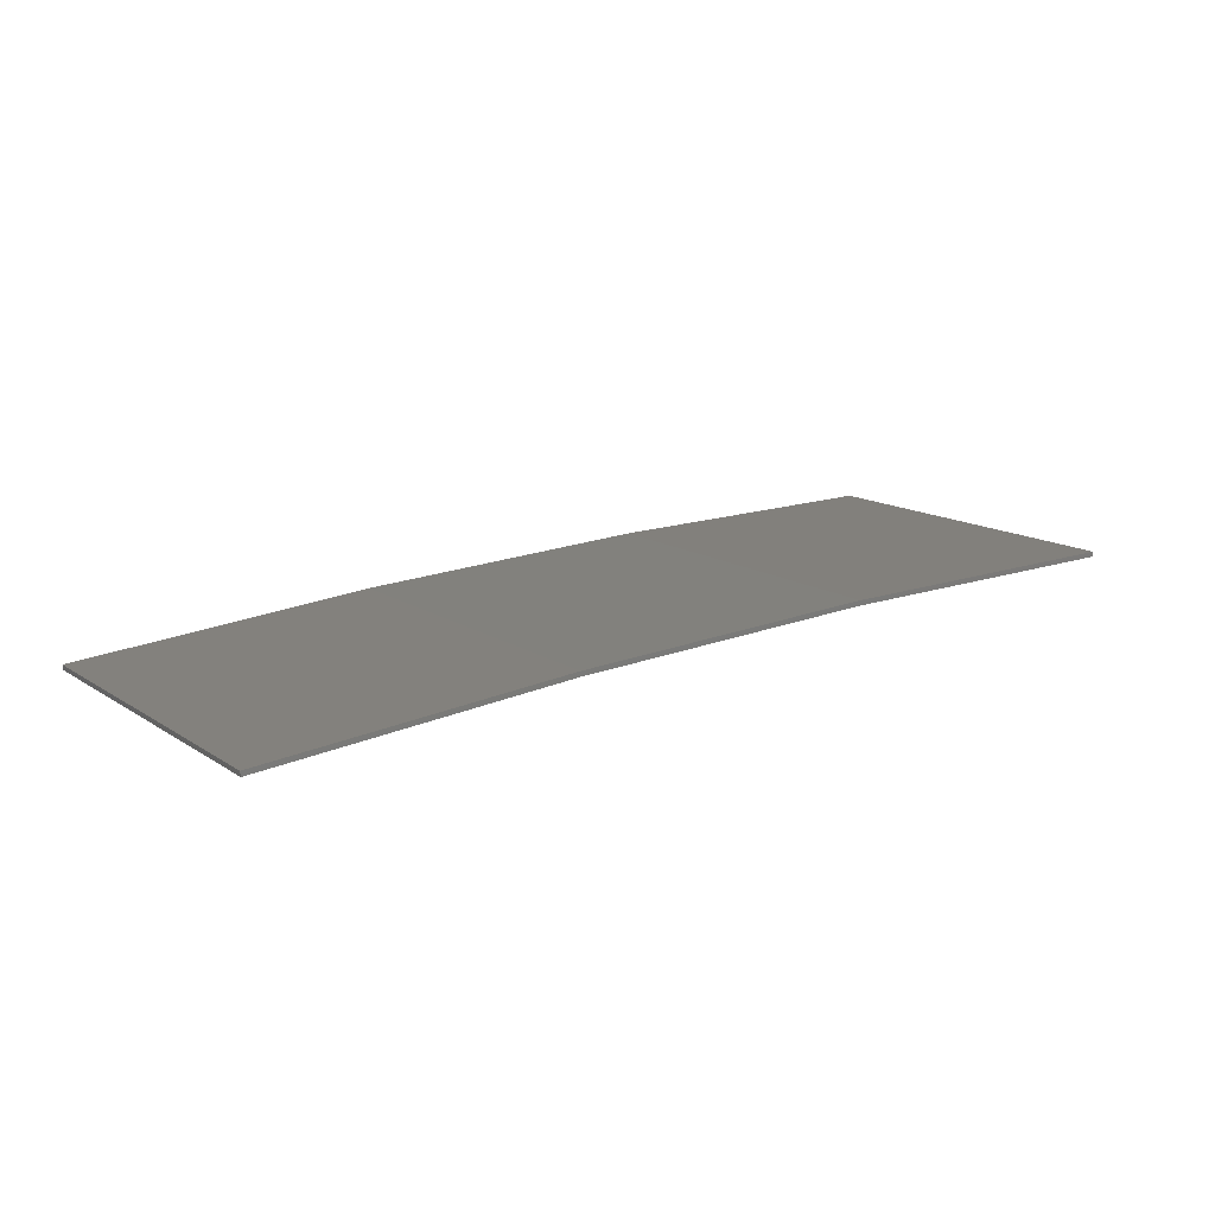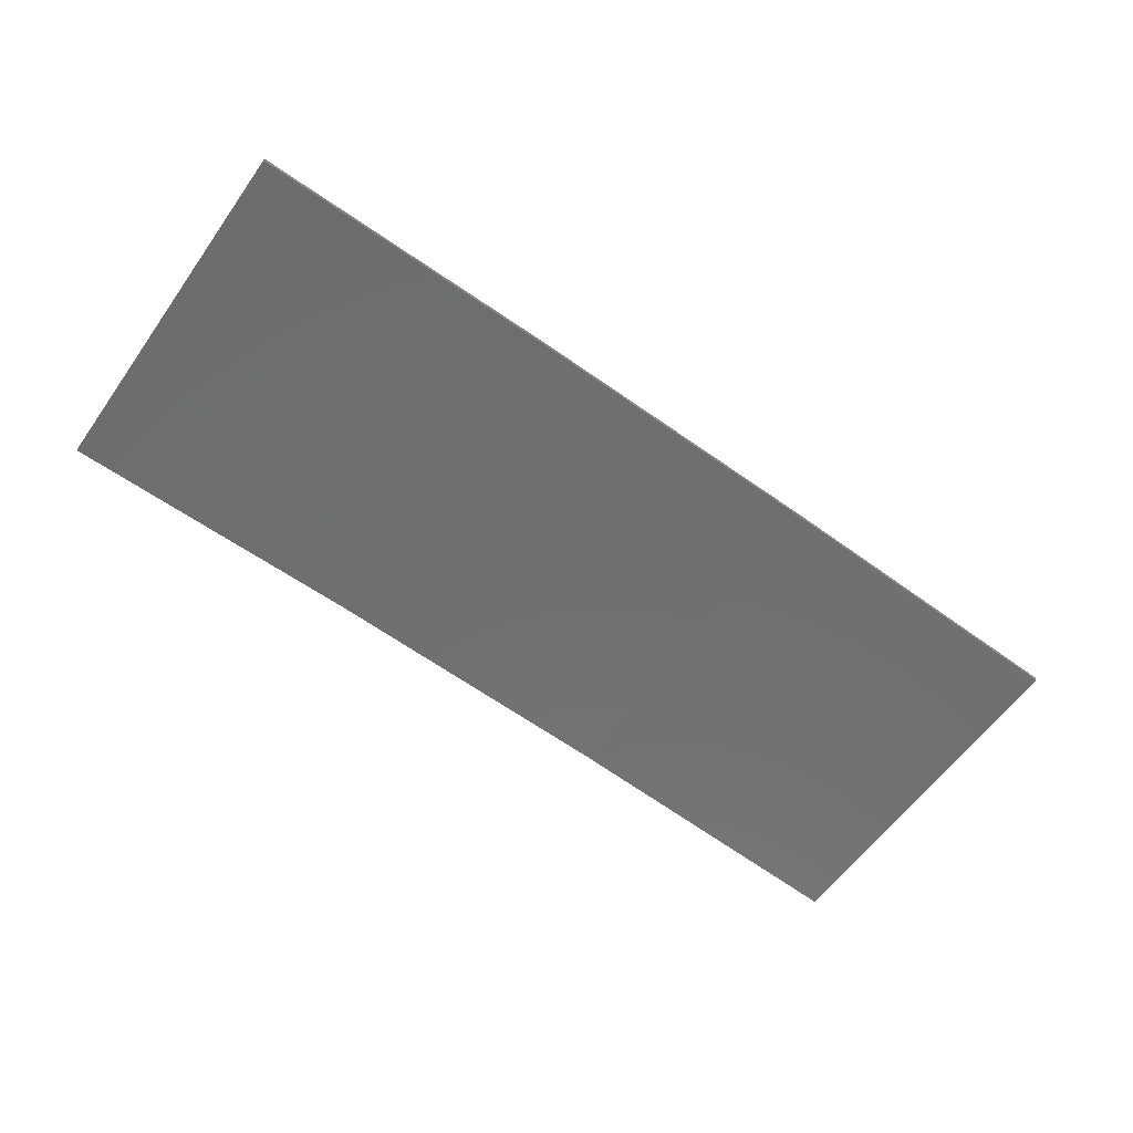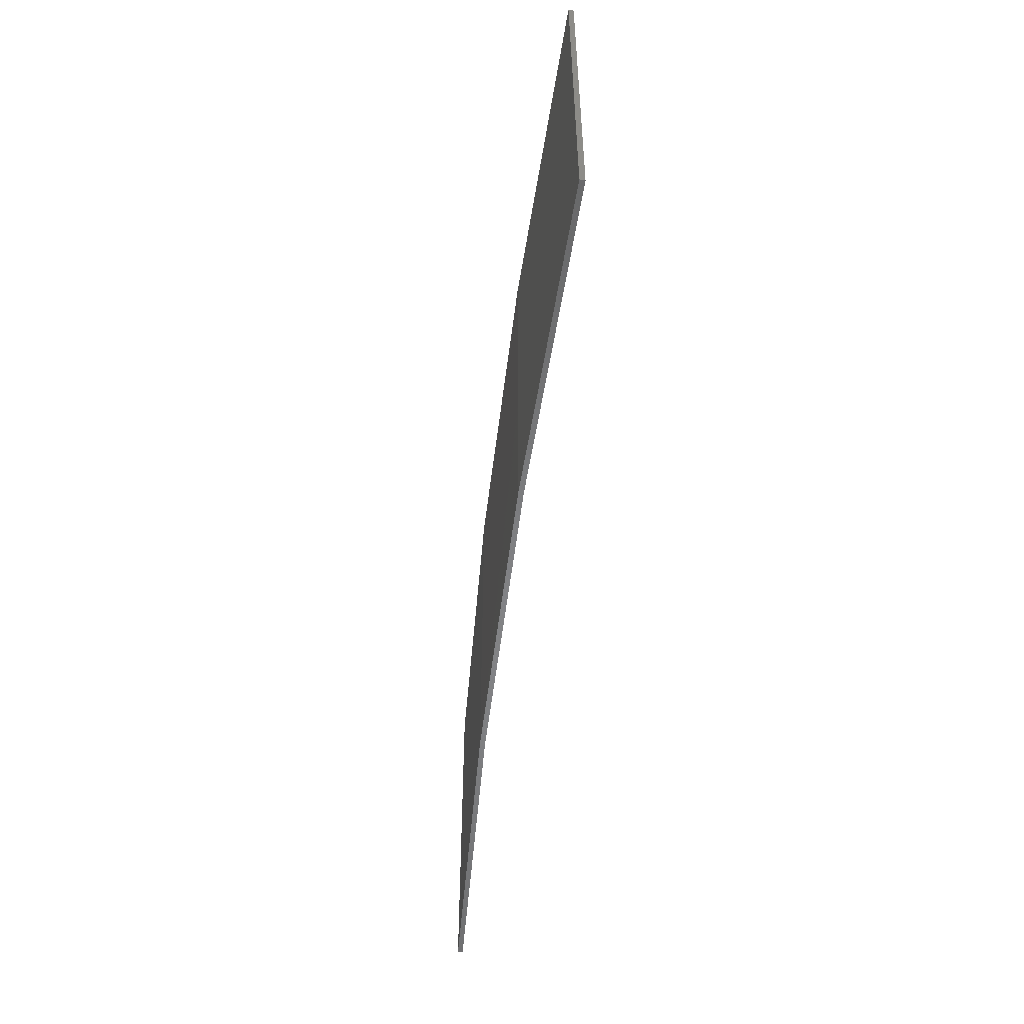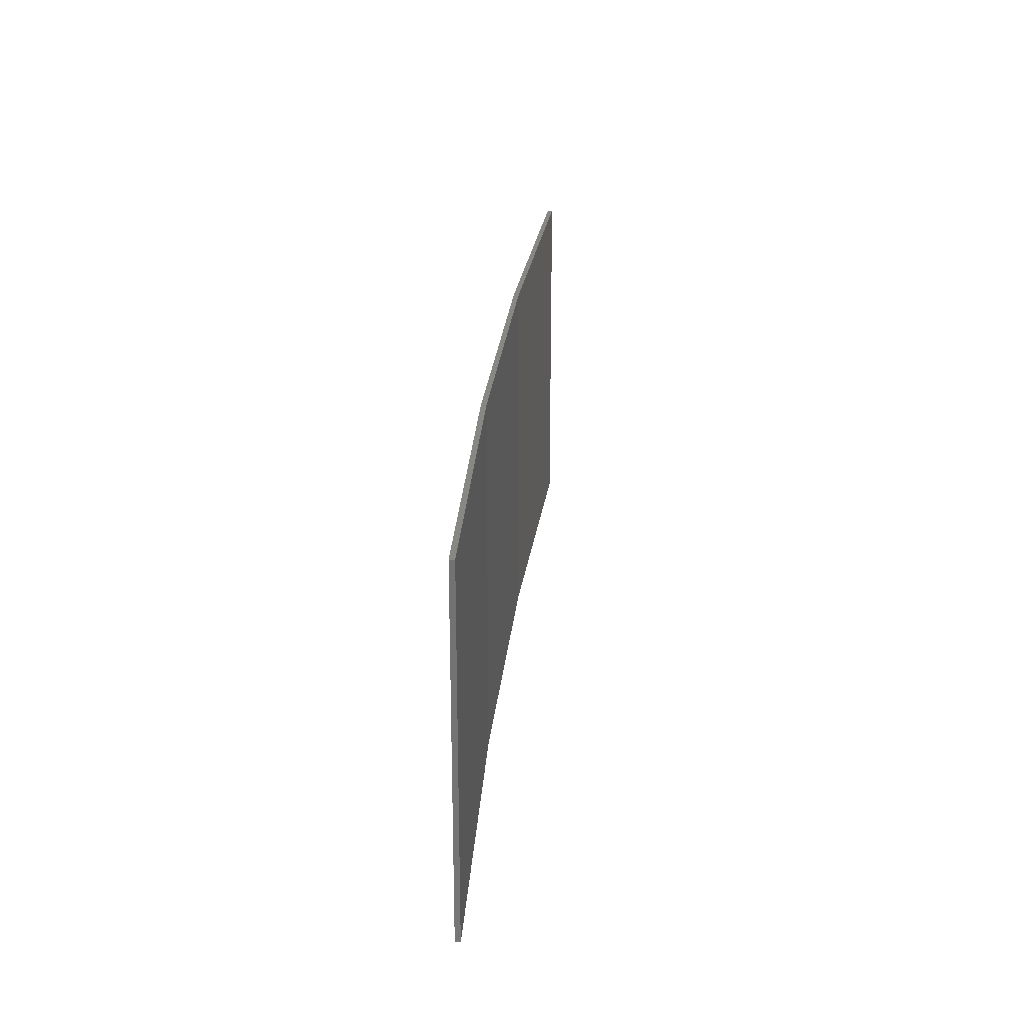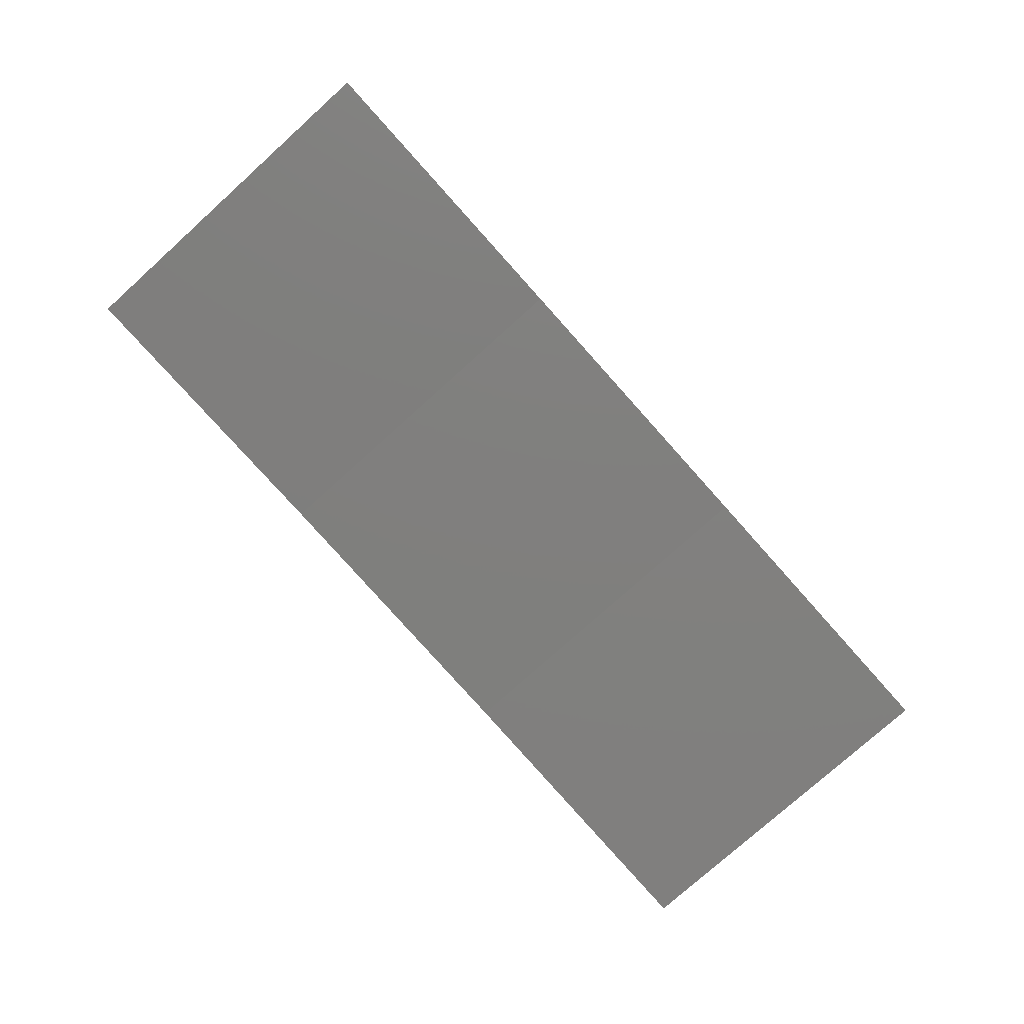
<metadata>
{"format":"stl","ext":"stl","renderer":"f3d","projection":"perspective","resolution":1024,"background":"white","views":[{"elev":14.0,"azim":144.7,"up":"+Y"},{"elev":-59.5,"azim":-35.2,"up":"+Y"},{"elev":-53.8,"azim":-100.0,"up":"+Z"},{"elev":25.5,"azim":-87.4,"up":"+Z"},{"elev":-77.3,"azim":-48.0,"up":"+Y"}]}
</metadata>
<code>
# stl→obj: 16 verts, 28 faces
v 3.643 4.292 -396.2
v 0.5779 4.351 -396.2
v 0.5779 4.351 -392.6
v 3.643 4.292 -392.6
v 6.704 4.13 -396.2
v 6.704 4.13 -392.6
v 9.758 3.863 -396.2
v 9.758 3.863 -392.6
v 9.753 3.814 -392.6
v 9.753 3.814 -396.2
v 0.5778 4.301 -392.6
v 3.641 4.242 -396.2
v 3.641 4.242 -392.6
v 0.5778 4.301 -396.2
v 6.701 4.08 -396.2
v 6.701 4.08 -392.6
f 1 2 3
f 1 3 4
f 5 4 6
f 5 1 4
f 7 6 8
f 7 5 6
f 7 9 10
f 8 9 7
f 11 12 13
f 14 12 11
f 13 15 16
f 16 15 9
f 12 15 13
f 15 10 9
f 14 3 2
f 11 3 14
f 16 9 8
f 6 16 8
f 13 16 6
f 4 13 6
f 11 13 4
f 3 11 4
f 10 15 7
f 15 5 7
f 15 12 5
f 12 1 5
f 12 14 1
f 14 2 1

</code>
